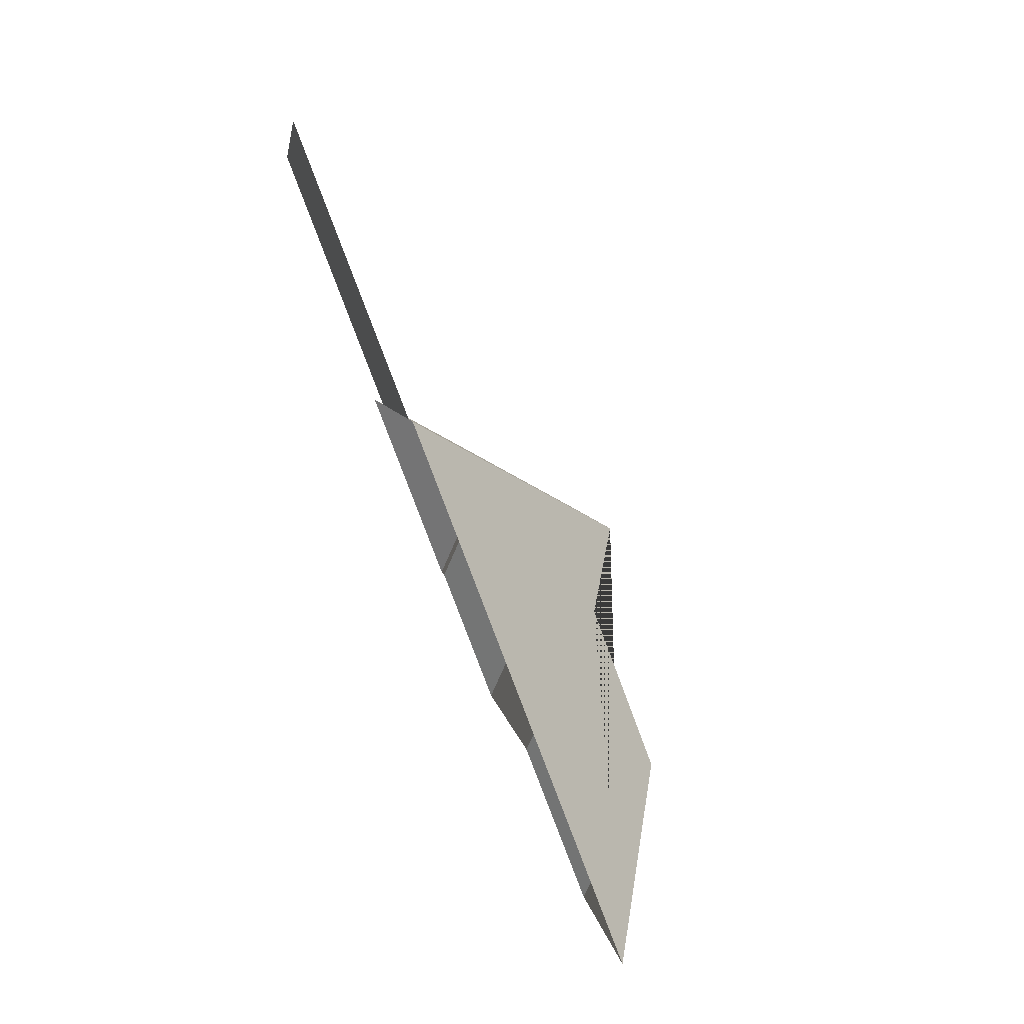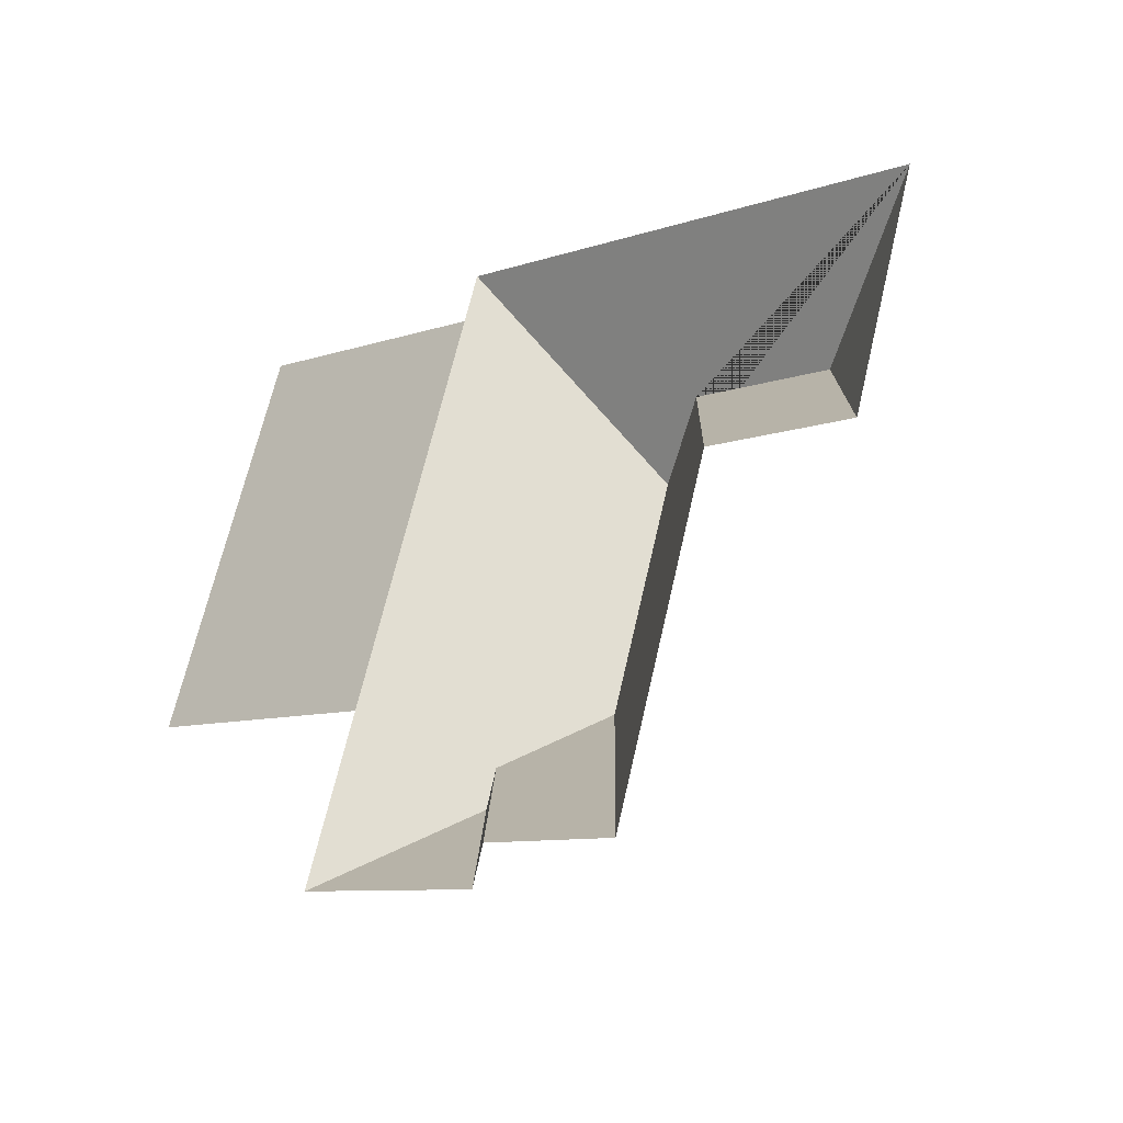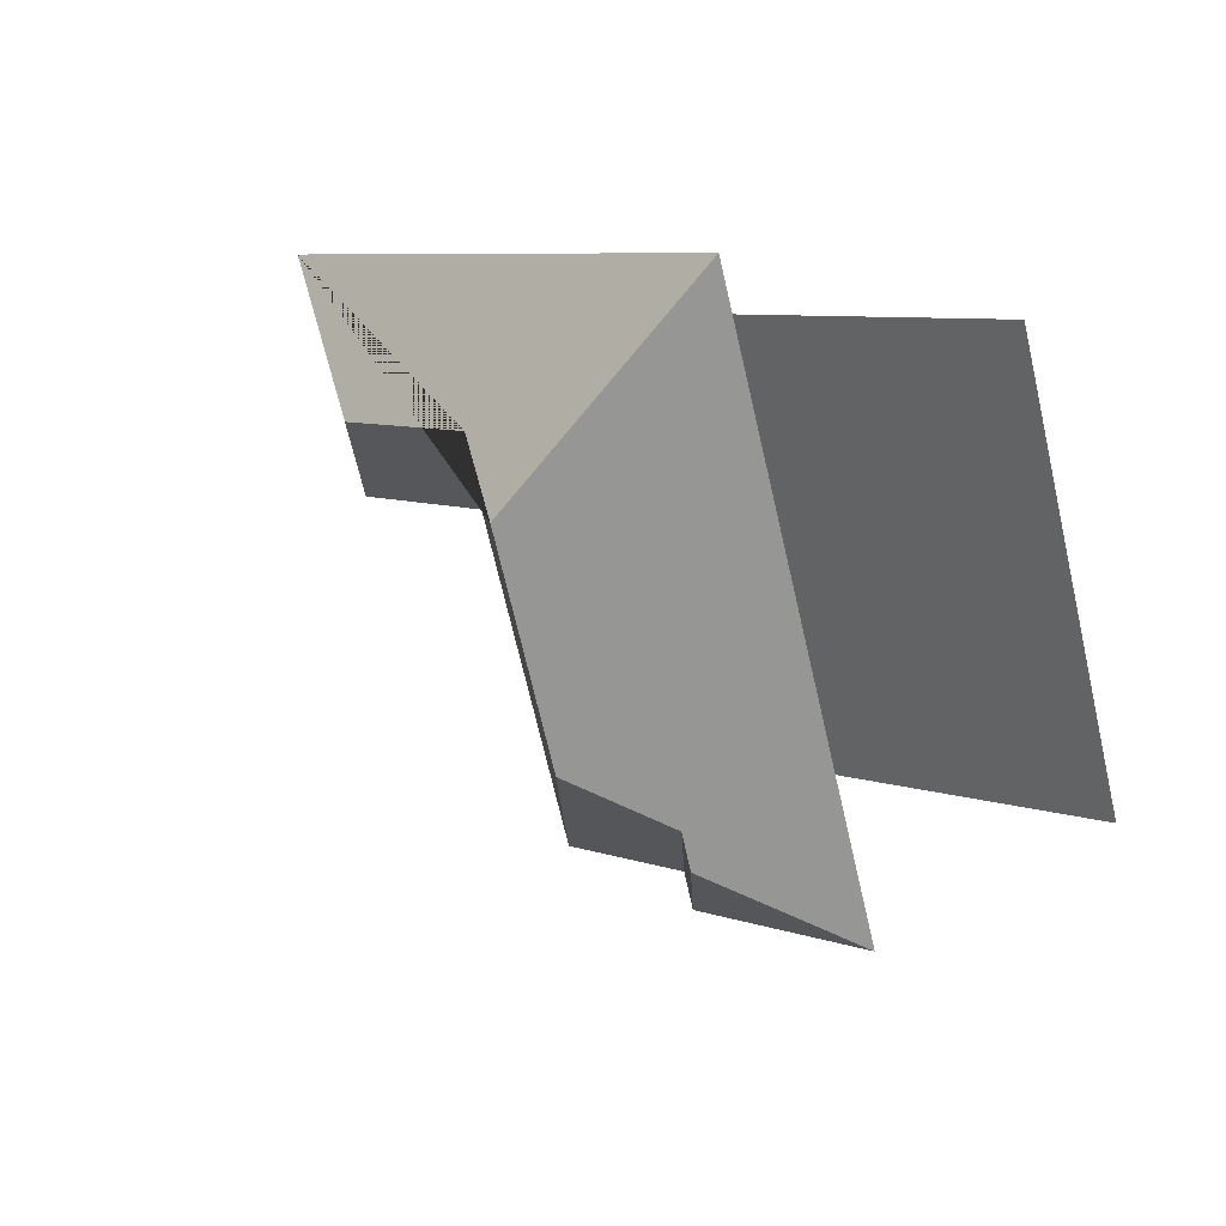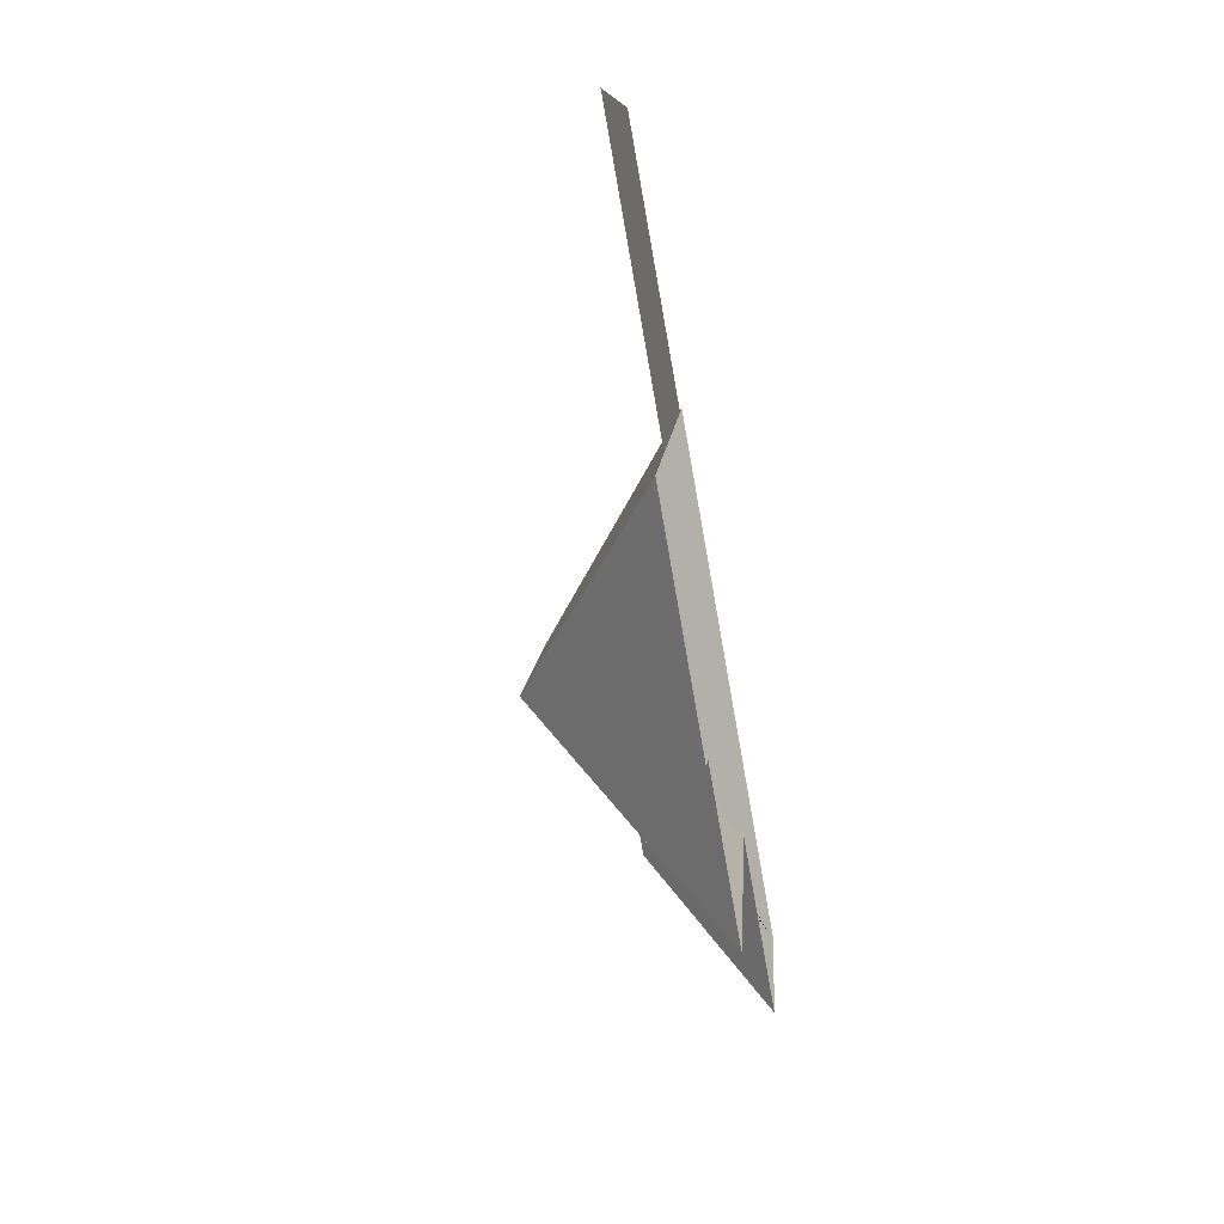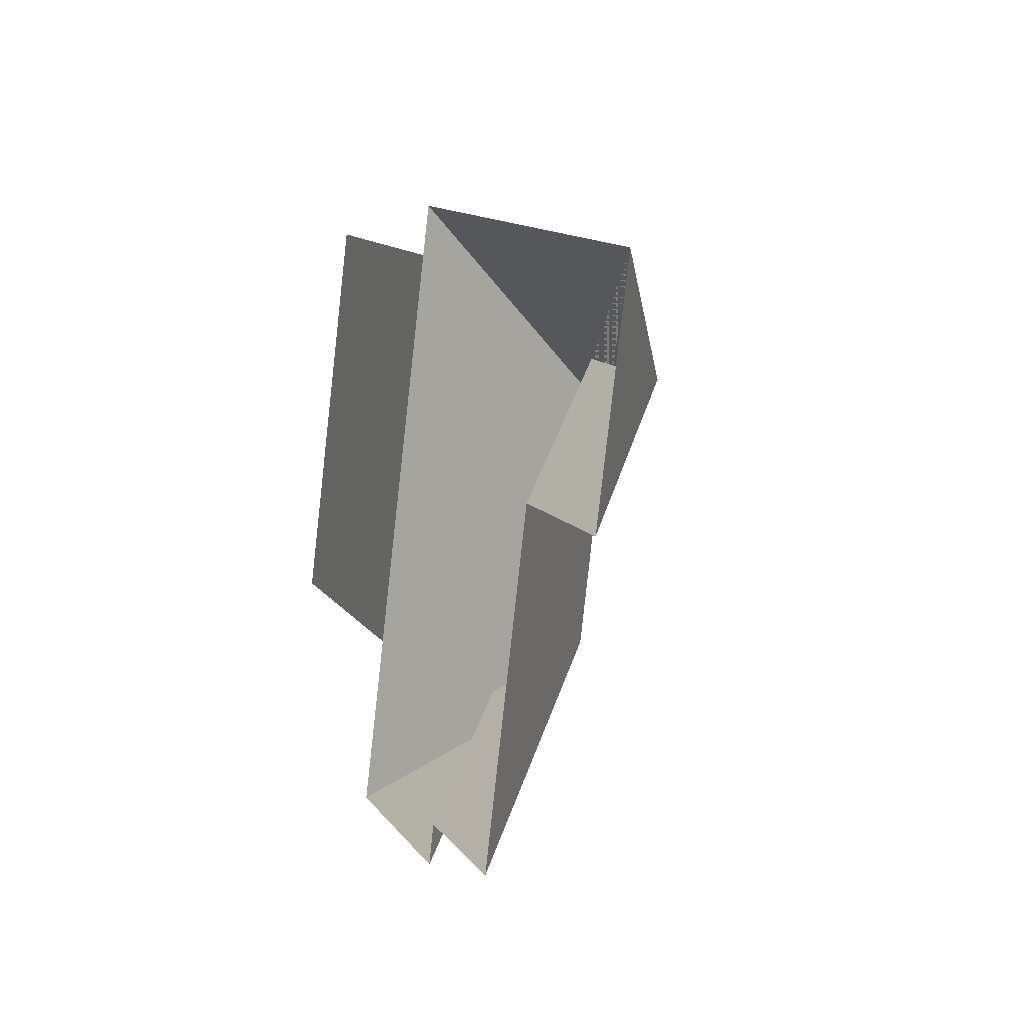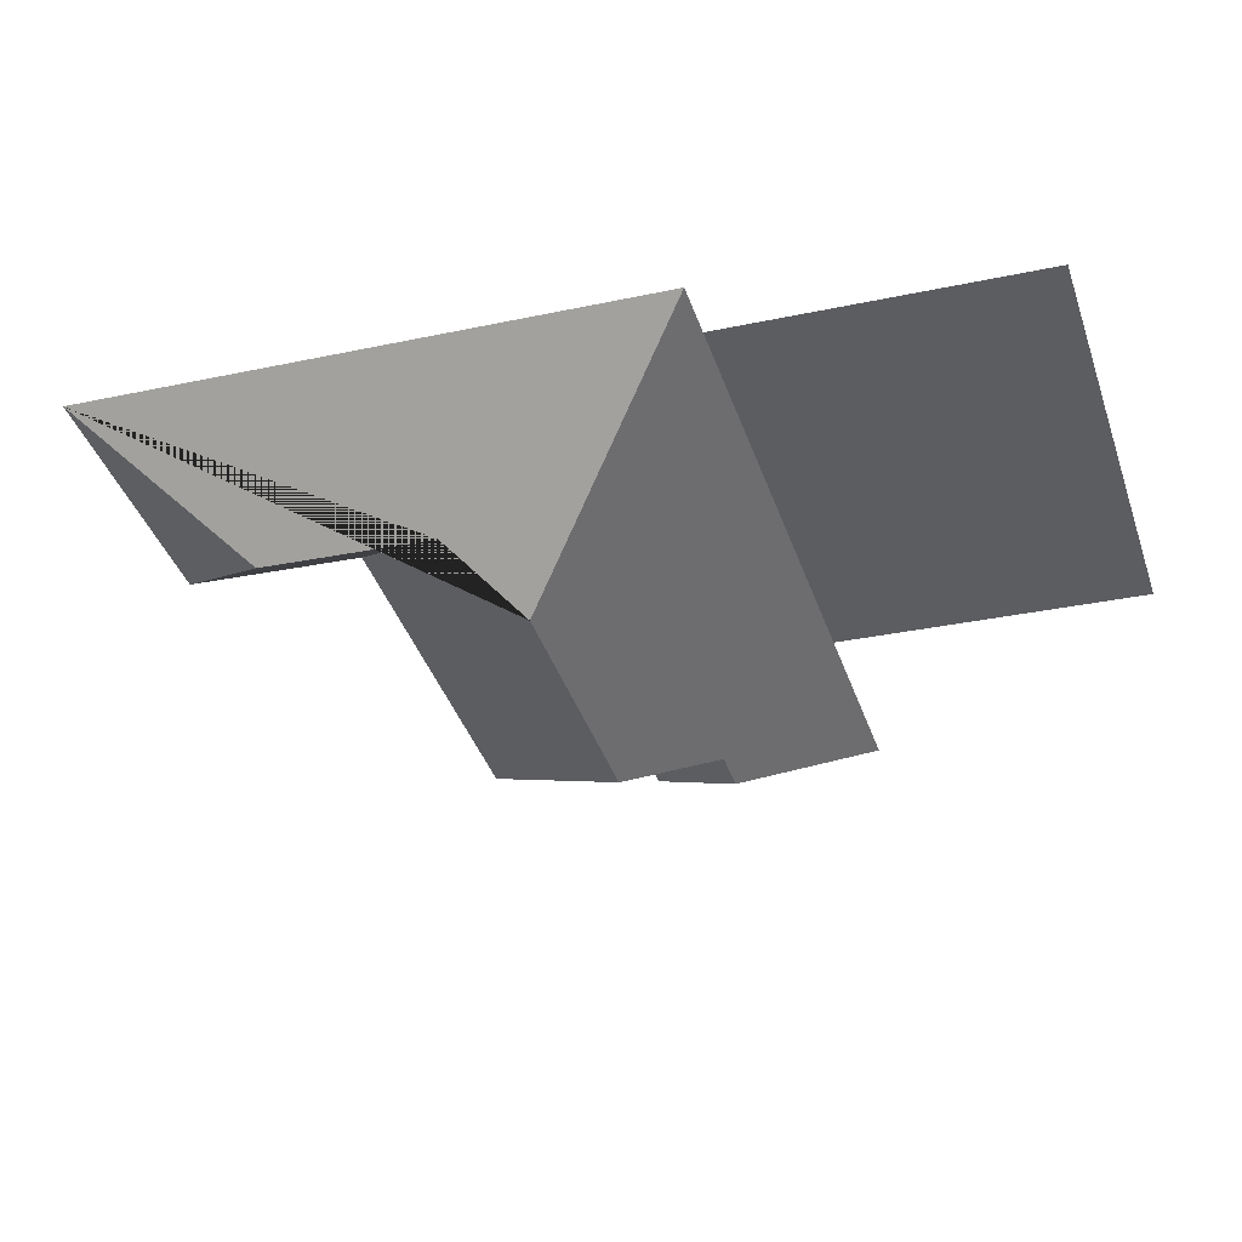
<metadata>
{"format":"obj","ext":"obj","renderer":"f3d","projection":"perspective","resolution":1024,"background":"white","views":[{"elev":78.2,"azim":68.1,"up":"+Z"},{"elev":-34.1,"azim":41.1,"up":"+Z"},{"elev":33.2,"azim":-138.7,"up":"+Z"},{"elev":-64.0,"azim":-79.5,"up":"+Z"},{"elev":-7.1,"azim":68.4,"up":"+Z"},{"elev":53.0,"azim":-177.6,"up":"+Z"}]}
</metadata>
<code>
o BK39_500_015030_0064_roof
v 121.4 75 -316.1
v 216.7 75 -346.4
v 222 75 -328.1
v 288.9 75 -348.9
v 184 117.1 -283.1
v 189.4 116.9 -265.2
v 145.8 75 -239
v 21.09 75 -199.5
v 231.2 145 -242.9
v 337 75 -192.8
v 408.7 75 -214.4
v 263.9 144.6 -138.4
v 298.6 121.9 -120.7
v 368.1 121.5 -142.2
v 79.17 75 -16.44
v 204 75 -56.05
v 211.2 75 -33.4
v 442.7 75 -107.1
v 121.4 0 -316.1
v 216.7 0 -346.4
v 222 0 -328.1
v 288.9 0 -348.9
v 337 0 -192.8
v 408.7 0 -214.4
v 442.7 0 -107.1
v 211.2 0 -33.4
v 204 0 -56.05
v 79.17 0 -16.44
v 21.09 0 -199.5
v 145.8 0 -239
f 16 15 8 7
f 16 17 12 9 6 5 1 7
f 1 2 5
f 2 3 6 5
f 3 4 9 6
f 4 10 13 12 9
f 10 11 14 13
f 11 18 14
f 18 17 12 13 14

</code>
